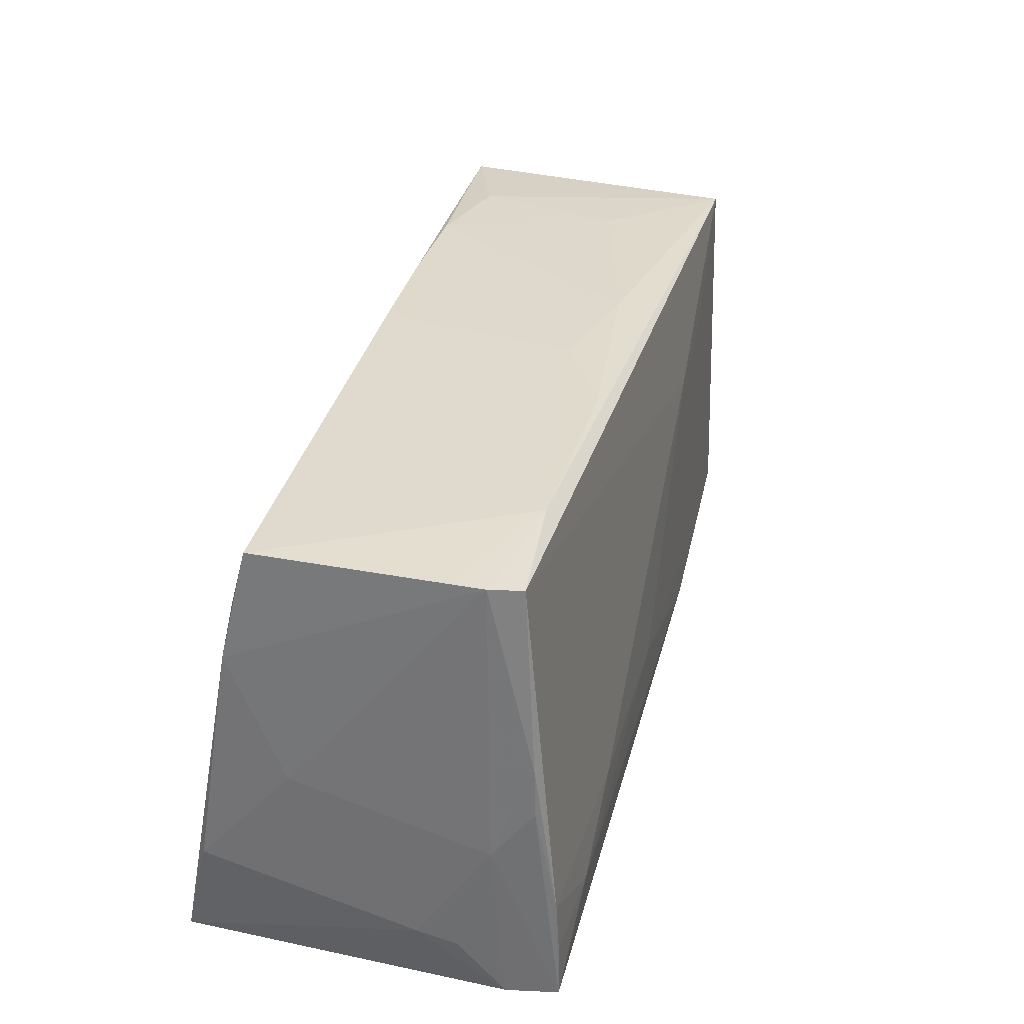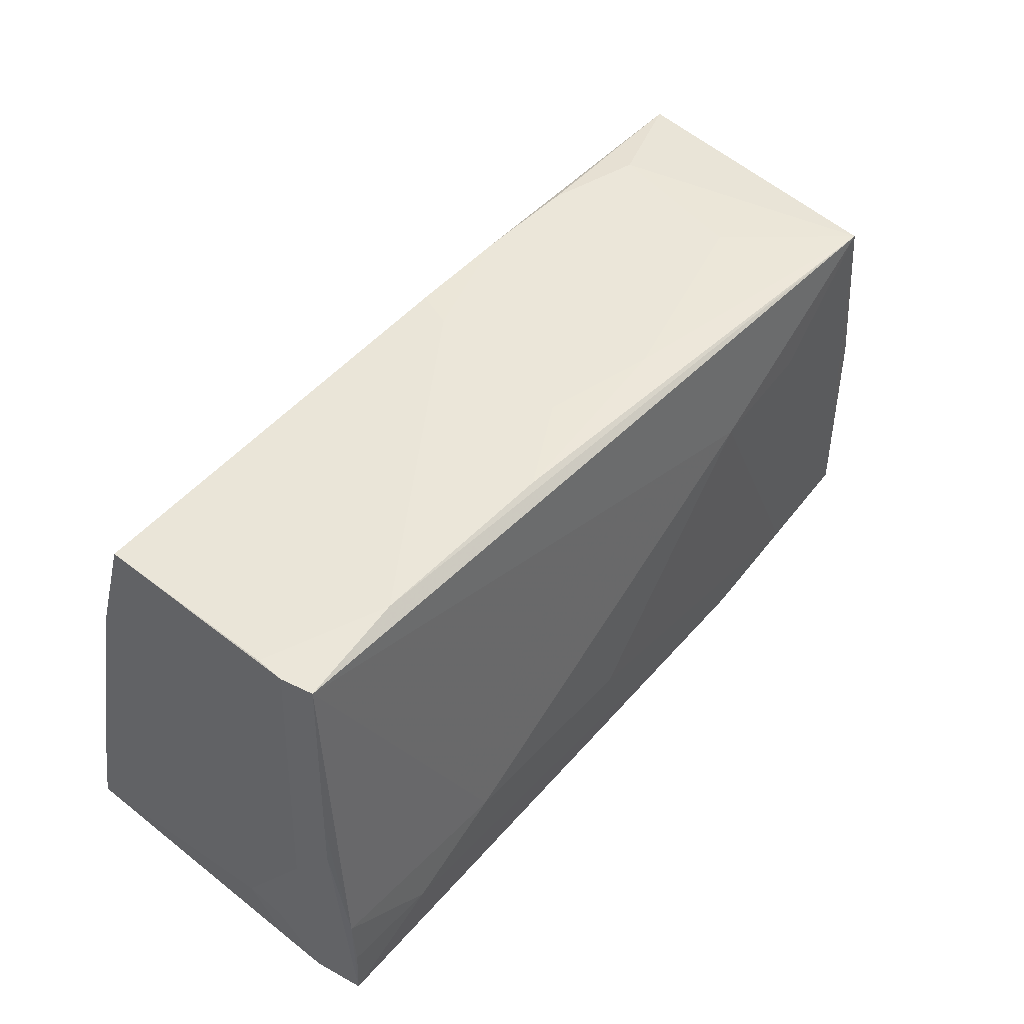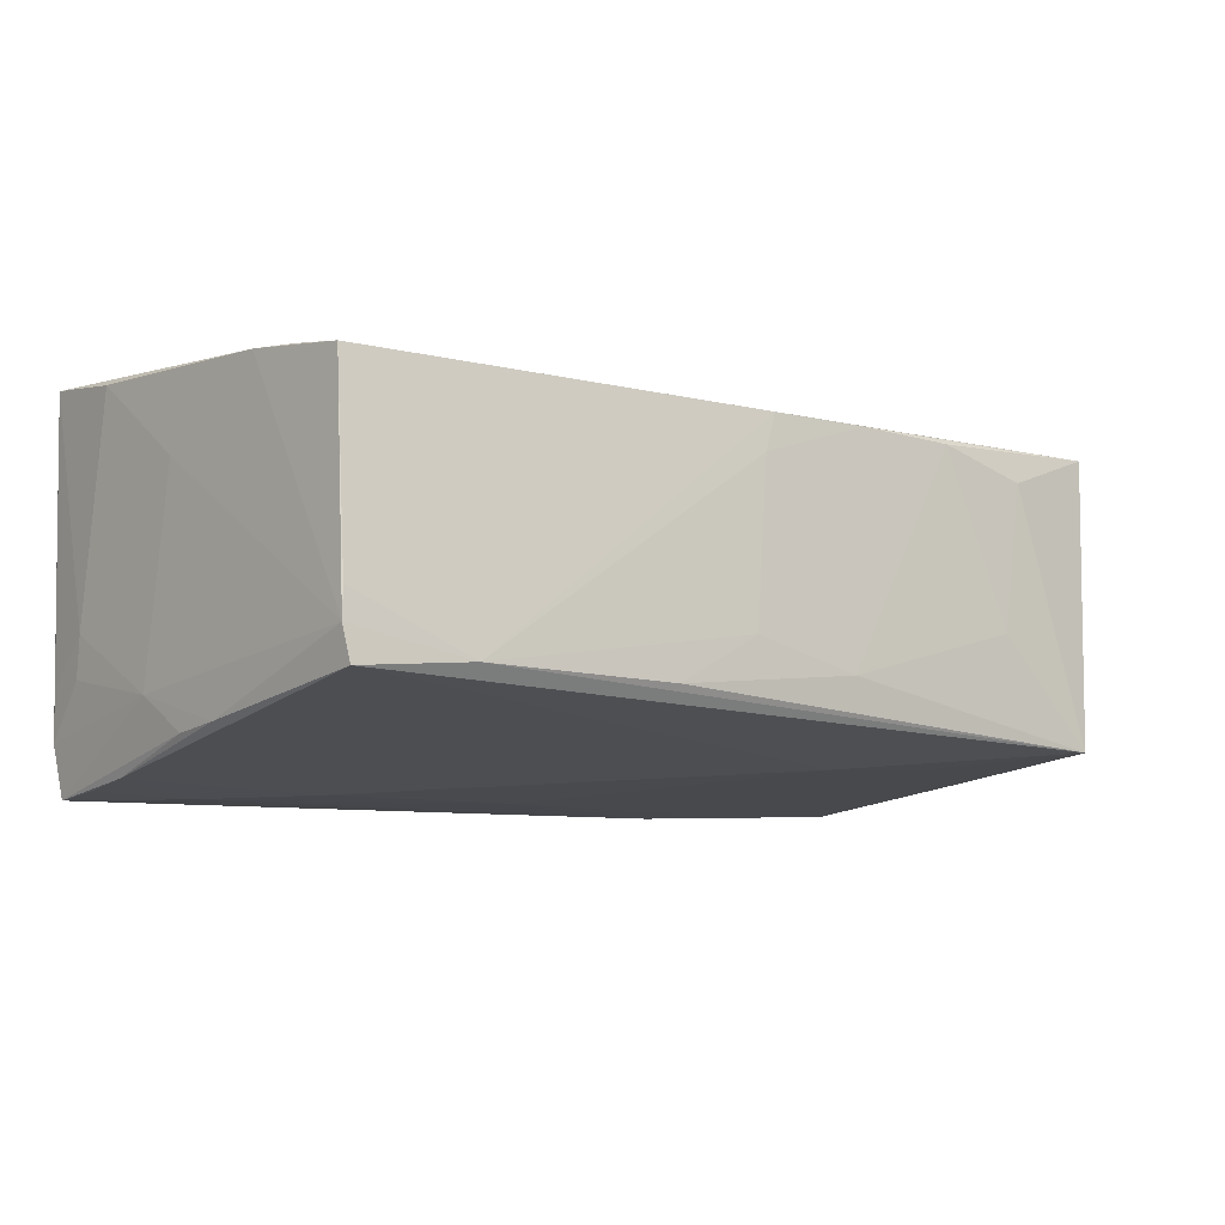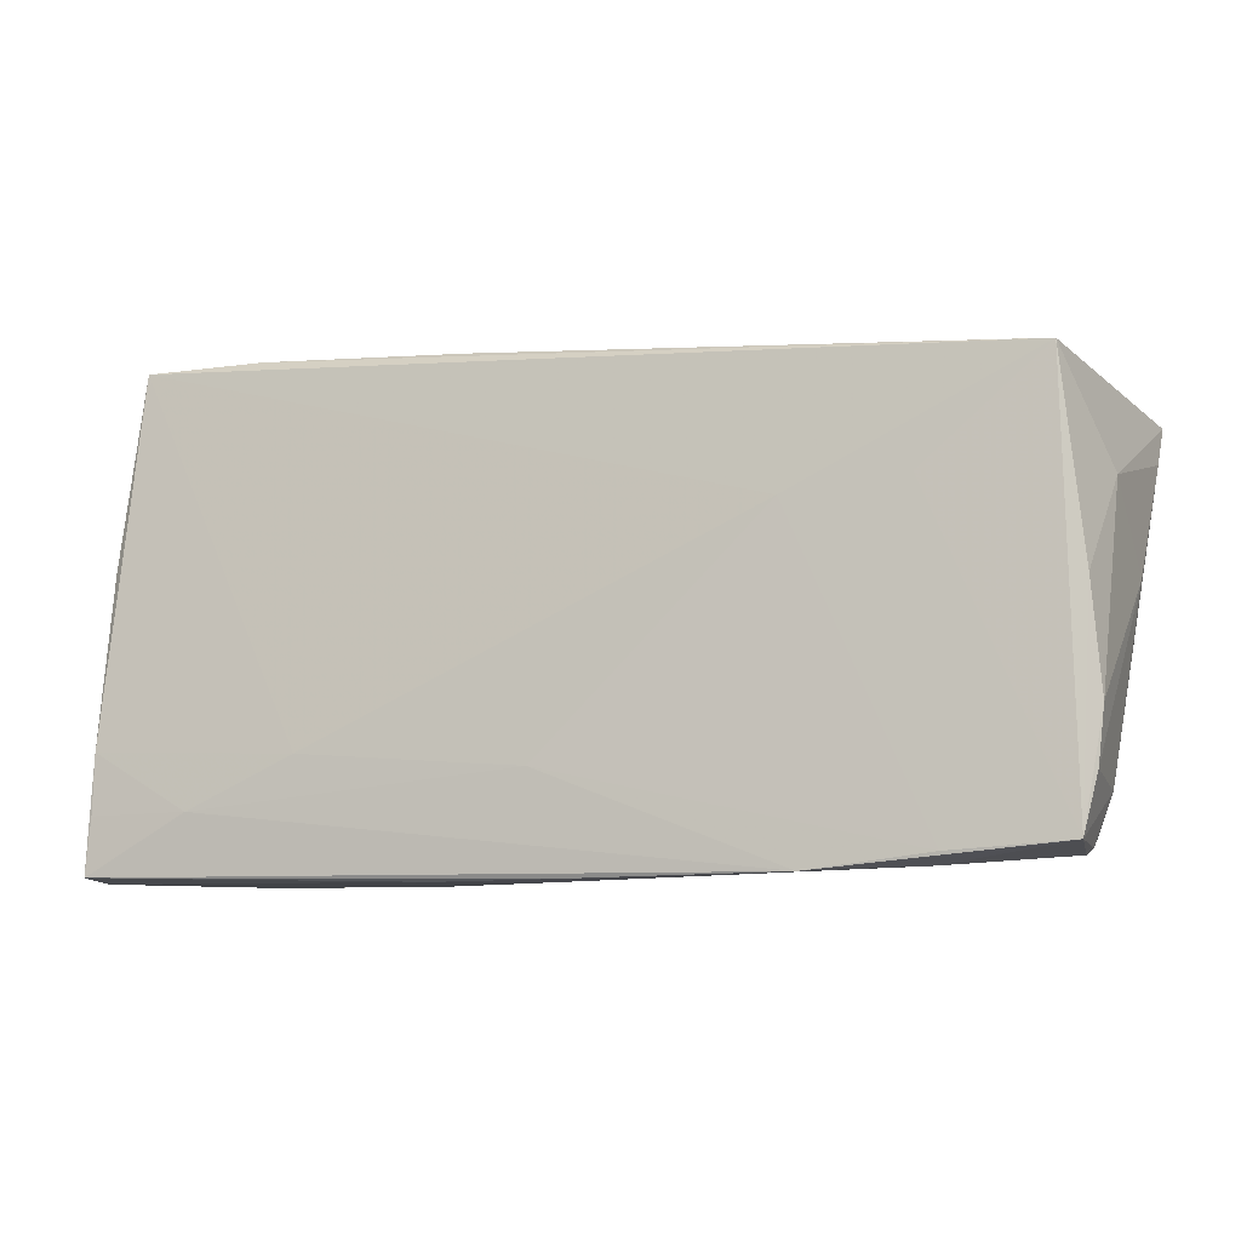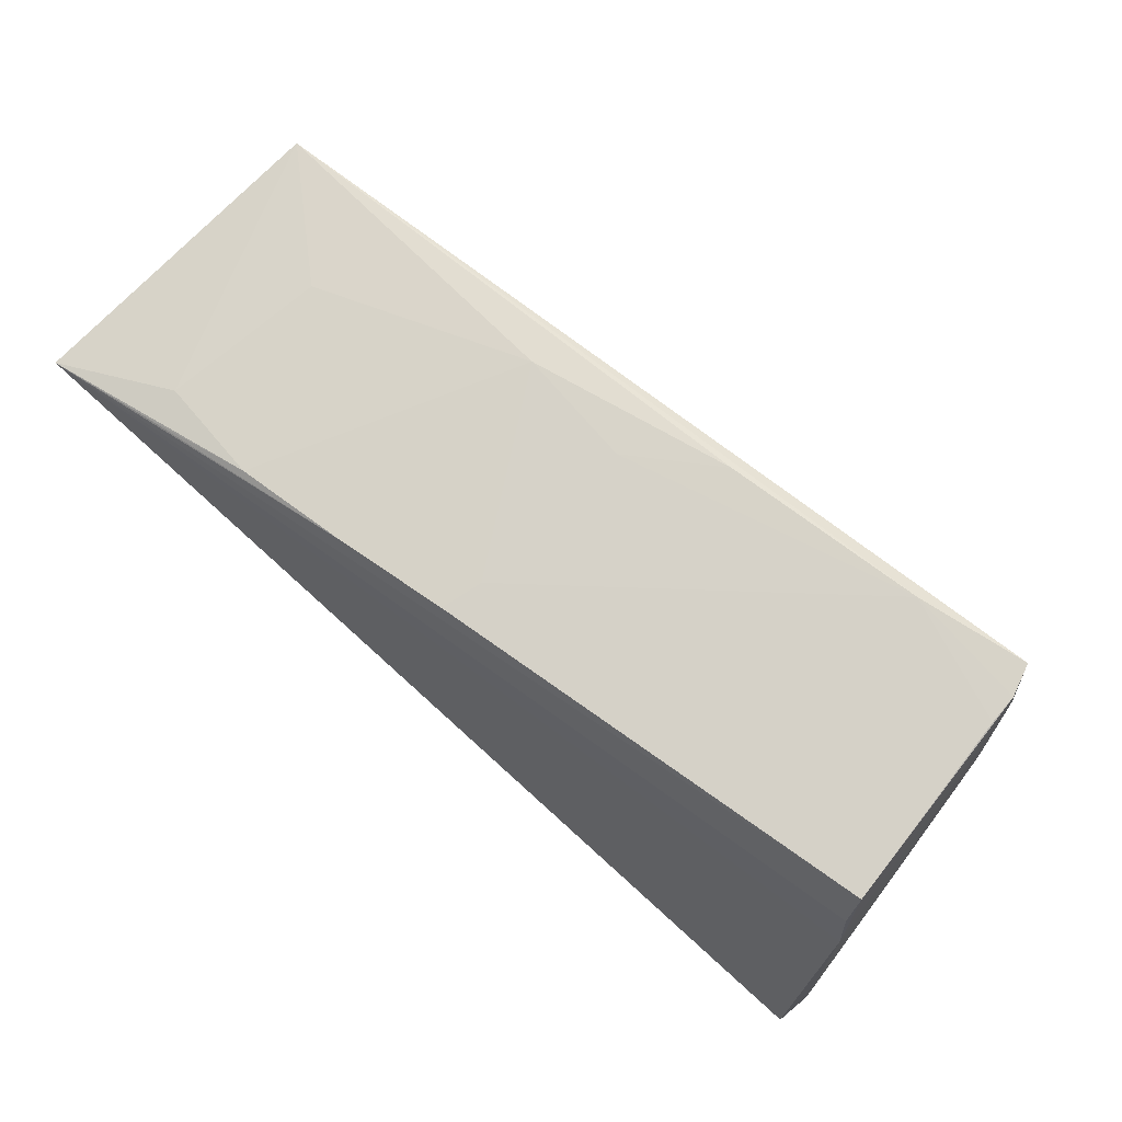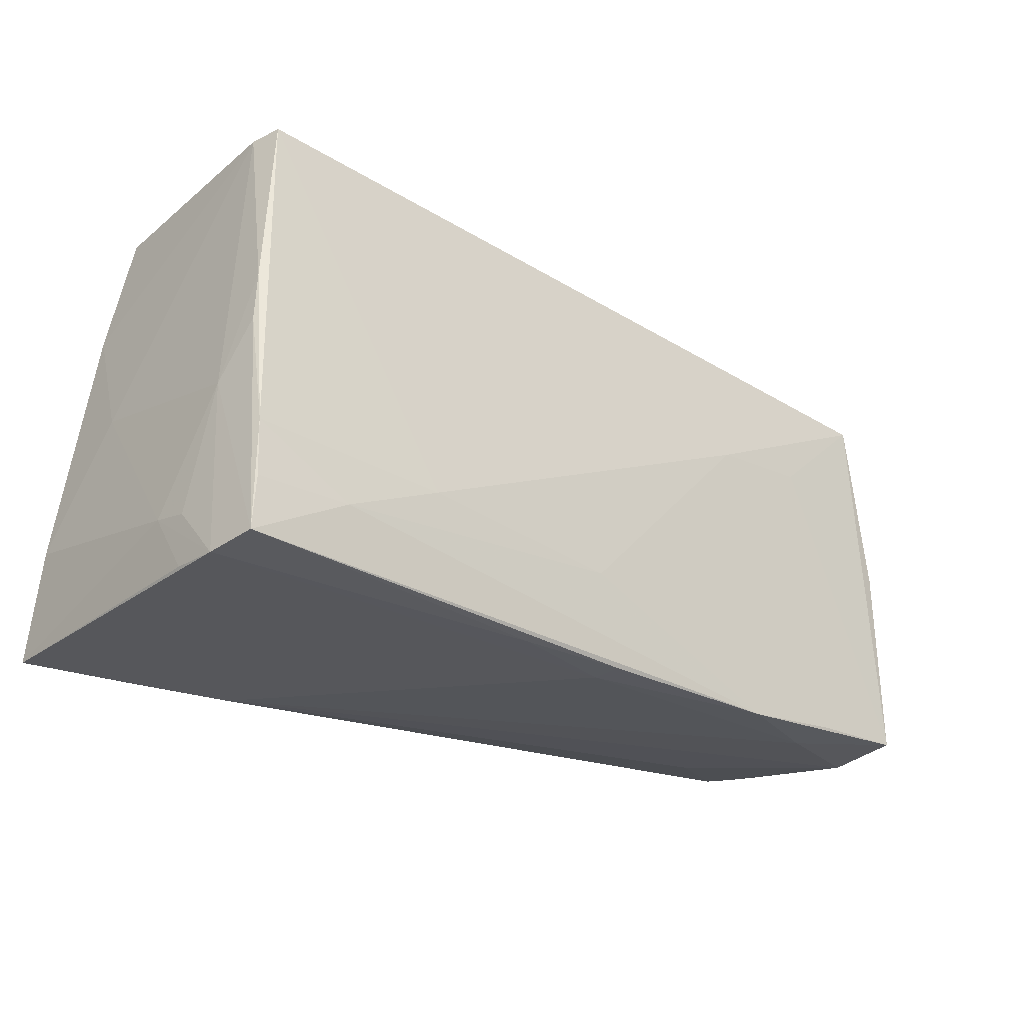
<metadata>
{"format":"obj","ext":"obj","renderer":"f3d","projection":"perspective","resolution":1024,"background":"white","views":[{"elev":35.7,"azim":108.1,"up":"+Y"},{"elev":50.1,"azim":133.1,"up":"+Y"},{"elev":-13.9,"azim":143.6,"up":"+Z"},{"elev":-7.1,"azim":-157.7,"up":"+Y"},{"elev":75.9,"azim":39.8,"up":"+Y"},{"elev":-27.1,"azim":141.3,"up":"+Y"}]}
</metadata>
<code>
v 0.05252 0.02956 -0.01873
v 0.001393 0.02868 -0.008346
v -0.05753 -0.01925 -0.01489
v 0.002266 -0.01794 -0.02104
v -0.05829 0.01223 -0.004461
v 0.05728 -0.02986 -0.01158
v -0.02508 0.01006 -0.01794
v 0.05882 -0.01647 0.02107
v 0.05357 0.02951 -0.01461
v -0.03111 0.026 0.02037
v 0.05487 0.02096 0.01565
v -0.01681 0.02681 0.01954
v -0.05424 0.0249 -0.01486
v 0.05739 -0.001908 0.009227
v 0.02968 -0.01605 -0.02289
v 0.05517 -0.02262 -0.02404
v 0.05749 -0.0233 -0.01166
v 0.05575 -0.02958 -0.02428
v 0.03836 0.03023 -0.01664
v -0.01349 0.02801 -0.0109
v 0.05517 -0.01528 -0.02363
v -0.0001526 -0.03023 -0.01675
v -0.03831 -0.02714 0.007127
v -0.05612 -0.02078 0.0002652
v 0.05876 -0.03023 0.02428
v -0.05848 0.02255 0.02428
v 0.05493 0.005804 -0.02064
v 0.01371 -0.03019 -0.02025
v -0.05094 -0.02528 0.01086
v 0.03217 -0.03023 0.01941
v -0.04423 0.025 0.01806
v 0.05687 -0.03023 -0.01778
v 0.05437 0.02845 0.01379
v 0.0127 0.02925 -0.01537
v -0.04485 0.0241 0.02257
v 0.05613 0.0138 0.01693
v -0.05709 0.0005522 -0.01508
v 0.05538 -0.0006173 -0.02092
v -0.05815 -0.01251 -0.01437
v -0.05865 0.002414 0.006247
v -0.0529 -0.006536 0.01821
v 0.05788 -0.02224 -0.00661
v -0.0008839 -0.02994 -0.02028
v -0.002507 0.02758 0.01825
v -0.05473 -0.02766 -0.007892
v -0.0561 -0.02628 -0.01631
v -0.05289 -0.0254 0.007445
v -0.05476 -0.02685 -0.00404
v -0.05394 -0.02519 0.003251
v -0.05882 0.01715 0.01824
v 0.05351 0.02945 -0.01086
v -0.02715 -0.02928 -0.01887
v 0.05653 -0.007568 -0.01584
v -0.04051 -0.02873 -0.01326
v -0.04183 -0.02734 -0.01764
v -0.03951 0.01181 -0.01665
v -0.04022 0.02594 -0.001901
v -0.0008476 0.02789 0.01315
v -0.04966 -0.02494 0.01403
v 0.04537 -0.03005 0.0224
v 0.04289 -0.02229 -0.02385
f 1 13 19
f 26 13 5
f 26 59 41
f 41 25 26
f 59 25 41
f 47 59 26
f 26 24 47
f 50 5 40
f 26 5 50
f 40 24 50
f 50 24 26
f 19 13 34
f 13 20 34
f 57 20 13
f 19 33 51
f 44 33 19
f 26 33 44
f 8 14 36
f 36 25 8
f 26 25 36
f 21 15 1
f 1 27 21
f 13 1 7
f 1 15 7
f 18 53 32
f 53 17 32
f 49 47 24
f 59 47 29
f 38 53 18
f 38 27 53
f 18 21 38
f 38 21 27
f 9 1 19
f 19 51 9
f 9 27 1
f 53 27 9
f 9 14 53
f 9 36 14
f 9 51 33
f 33 36 9
f 58 44 19
f 20 57 10
f 11 33 26
f 26 36 11
f 11 36 33
f 15 21 61
f 42 17 53
f 42 14 8
f 53 14 42
f 8 25 42
f 42 32 17
f 19 34 2
f 2 58 19
f 2 34 20
f 20 58 2
f 26 44 12
f 44 58 12
f 12 58 20
f 20 10 12
f 31 13 26
f 26 10 31
f 31 57 13
f 31 10 57
f 16 21 18
f 18 61 16
f 16 61 21
f 25 32 6
f 6 42 25
f 32 42 6
f 59 29 23
f 23 30 59
f 60 25 59
f 59 30 60
f 60 30 25
f 48 49 24
f 47 49 48
f 35 10 26
f 26 12 35
f 35 12 10
f 52 61 18
f 46 48 24
f 4 7 15
f 15 61 4
f 61 52 4
f 22 32 25
f 25 30 22
f 48 46 45
f 45 23 29
f 30 23 45
f 45 29 47
f 47 48 45
f 40 5 39
f 13 7 56
f 56 46 13
f 18 32 28
f 32 22 28
f 54 46 52
f 54 45 46
f 30 45 54
f 54 22 30
f 52 22 54
f 13 46 37
f 46 39 37
f 37 5 13
f 37 39 5
f 3 46 24
f 3 39 46
f 3 24 40
f 40 39 3
f 55 56 7
f 46 56 55
f 52 46 55
f 7 4 55
f 55 4 52
f 43 22 52
f 43 28 22
f 43 52 18
f 18 28 43

</code>
